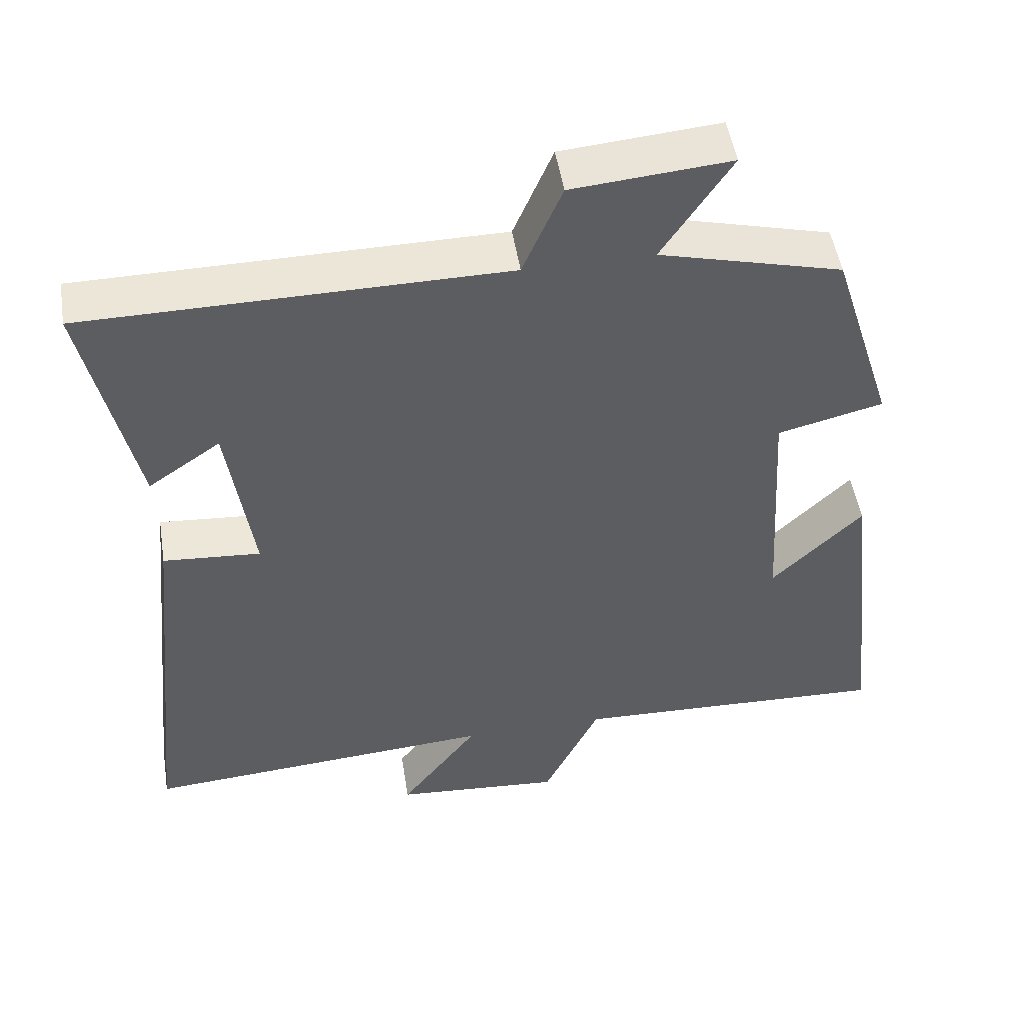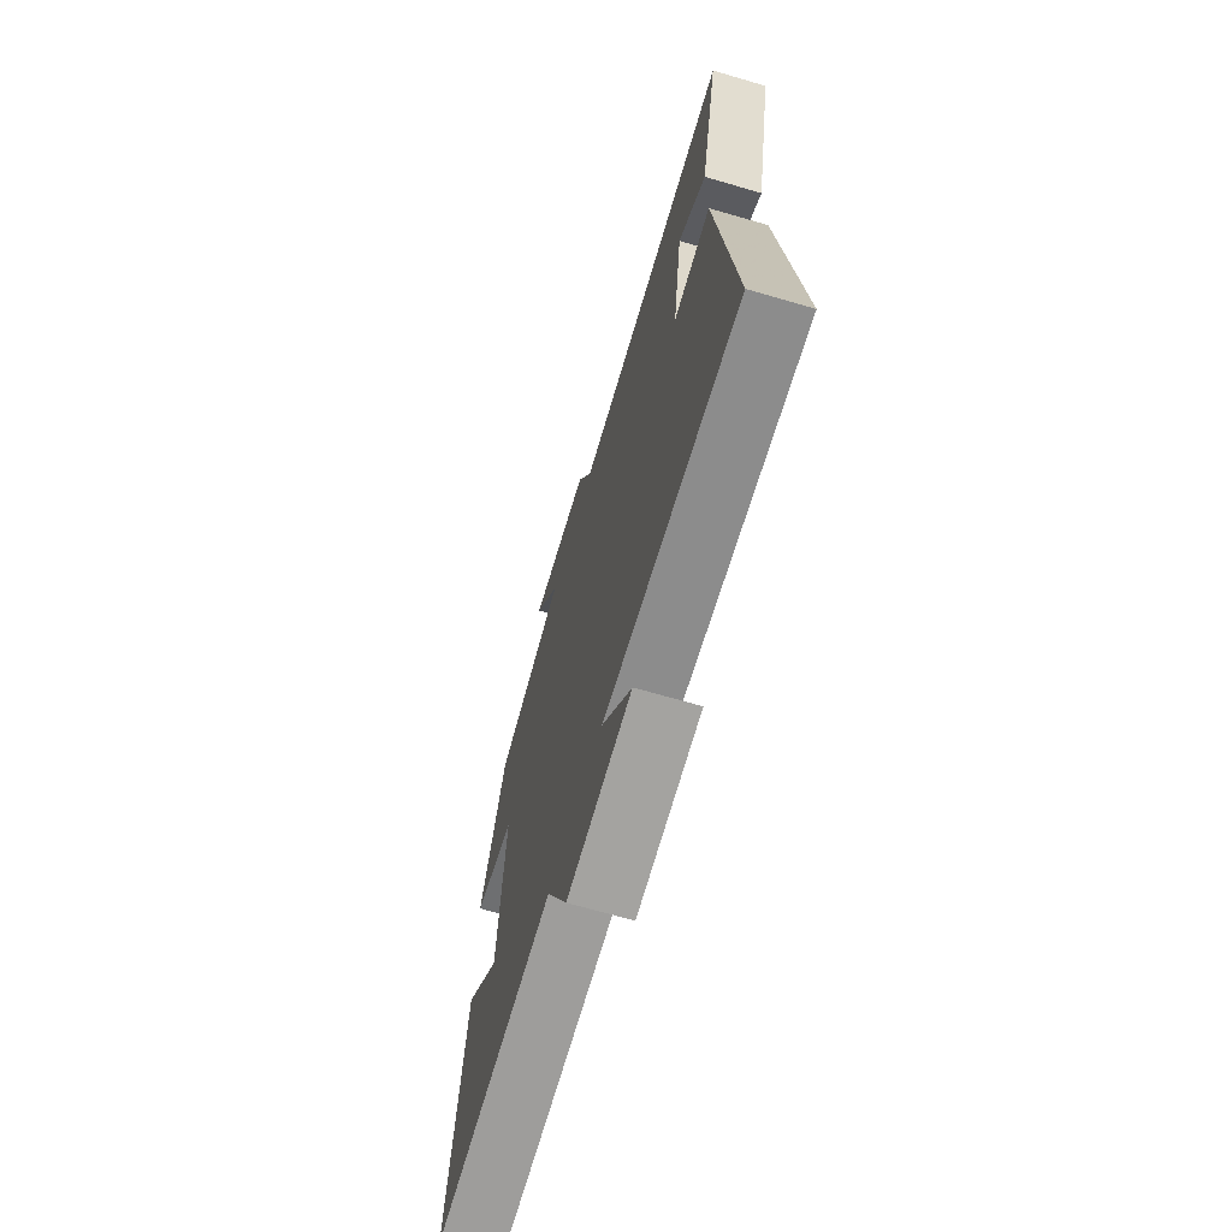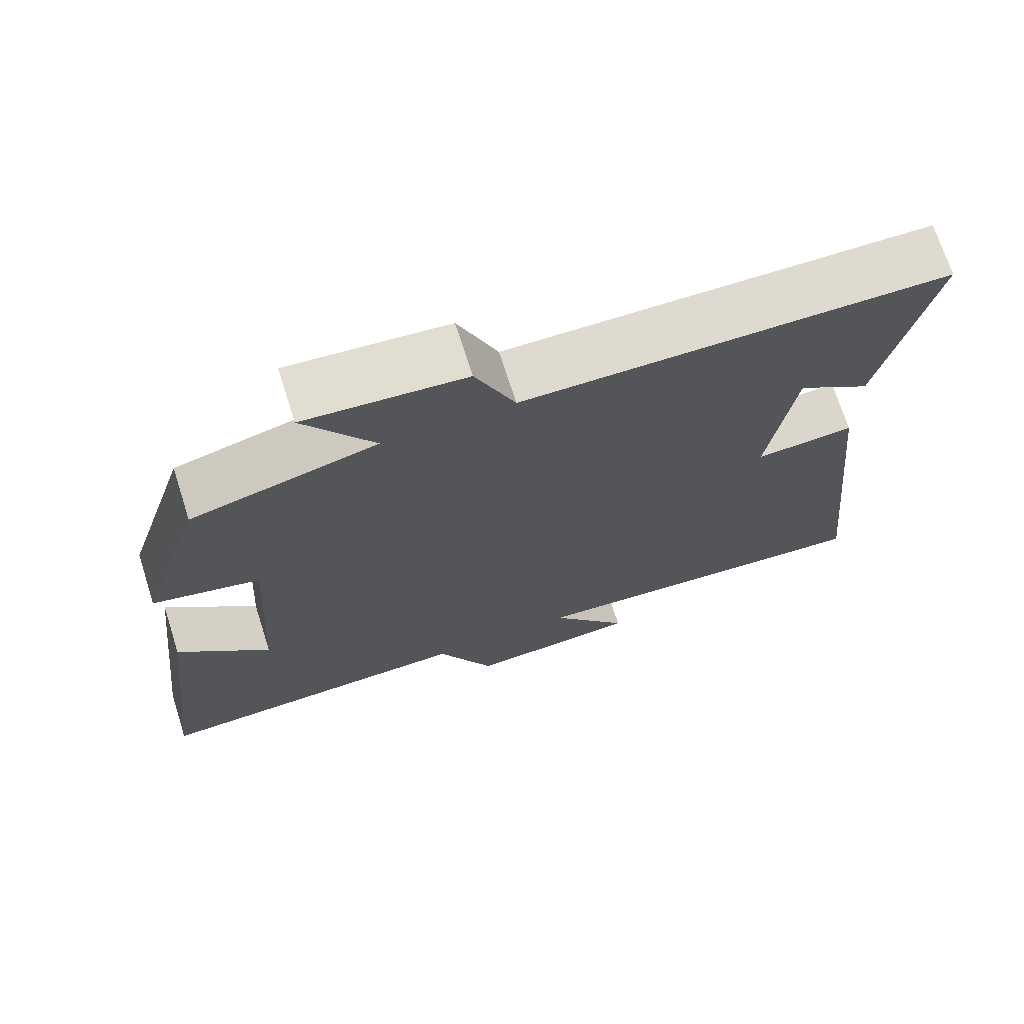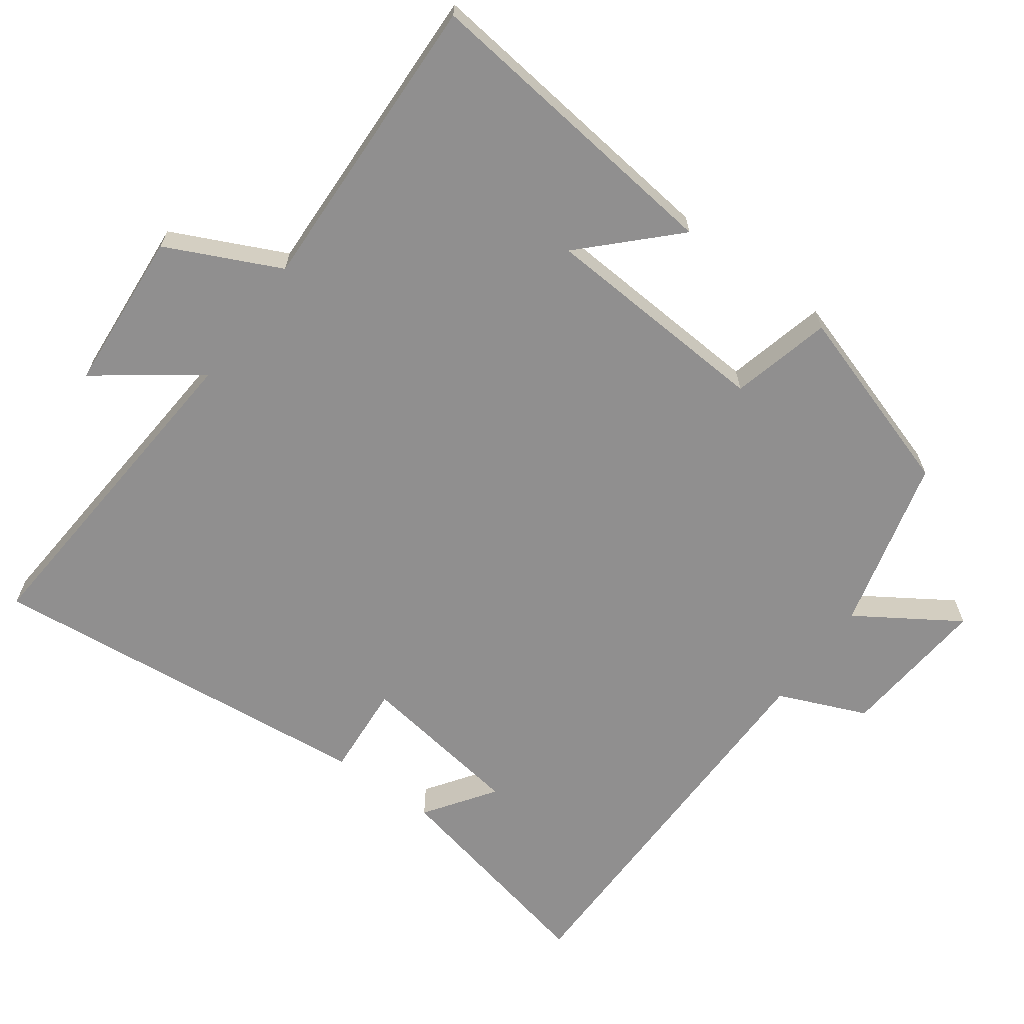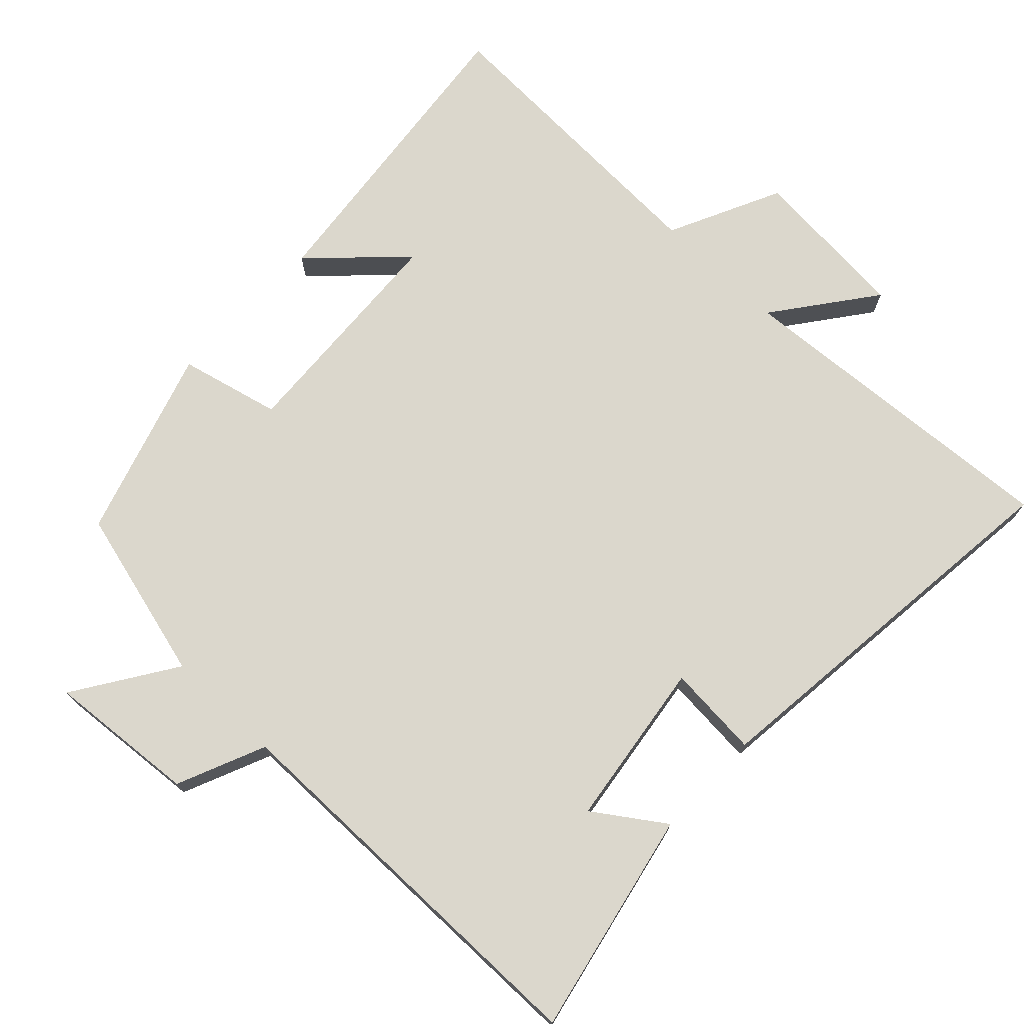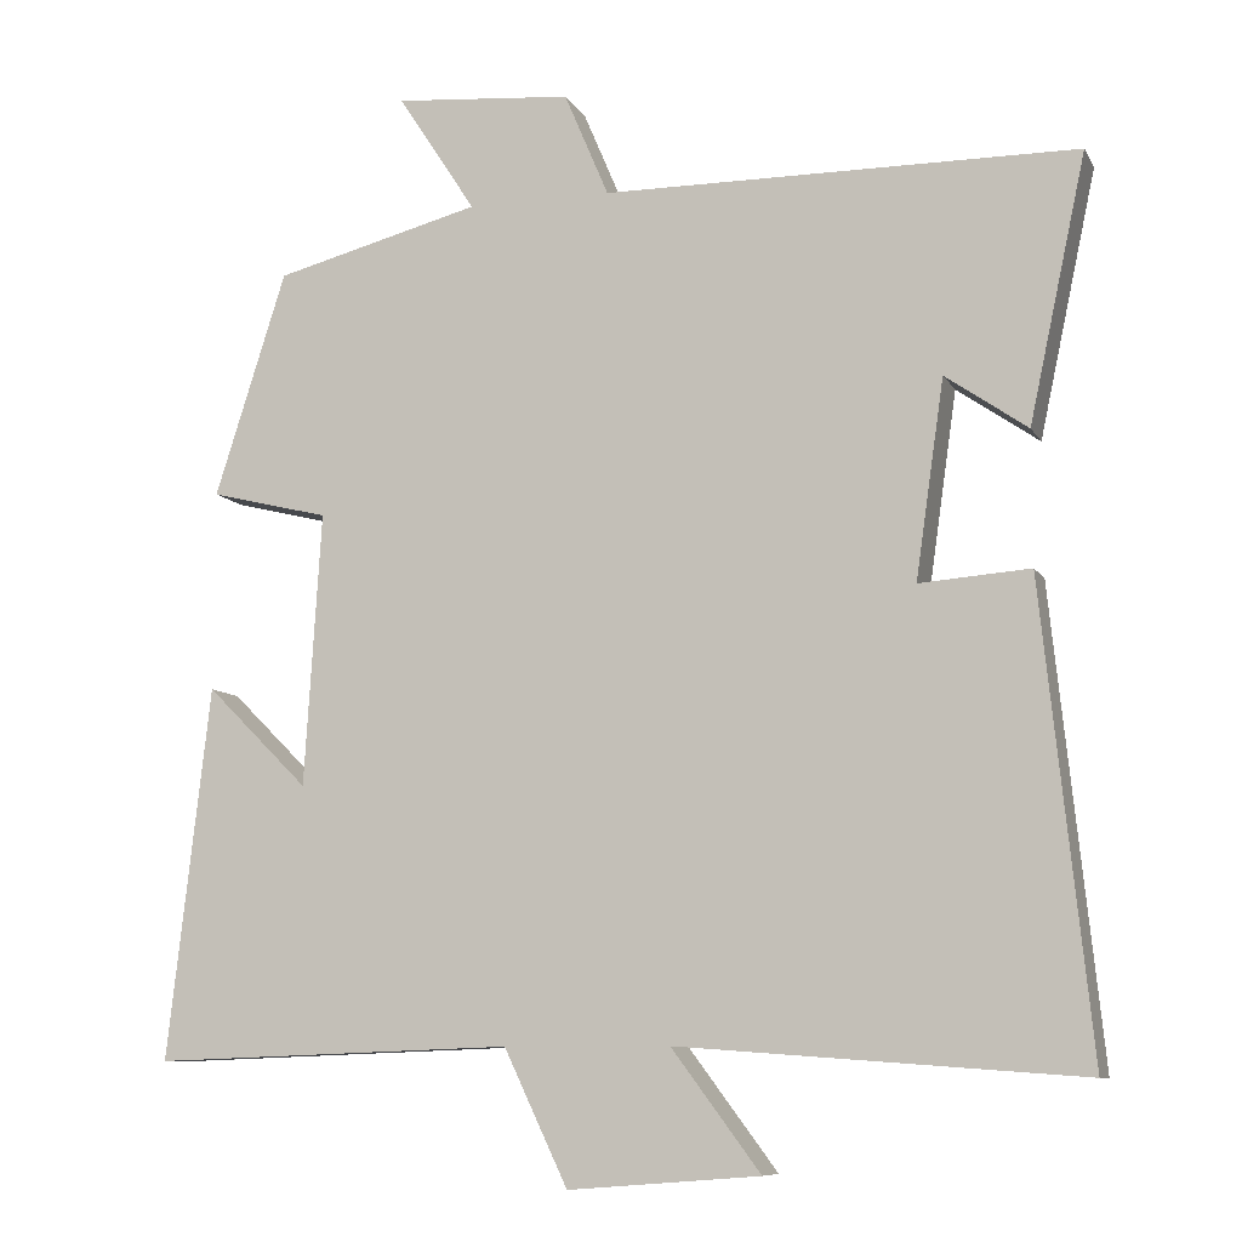
<metadata>
{"format":"obj","ext":"obj","renderer":"f3d","projection":"perspective","resolution":1024,"background":"white","views":[{"elev":50.1,"azim":170.9,"up":"+Z"},{"elev":-68.4,"azim":73.7,"up":"+Z"},{"elev":71.1,"azim":-17.7,"up":"+Z"},{"elev":-65.4,"azim":-126.2,"up":"+Y"},{"elev":73.1,"azim":43.7,"up":"+Y"},{"elev":-9.0,"azim":18.2,"up":"+Z"}]}
</metadata>
<code>
v -0.415 0.07 0.436
v -0.169 0.07 0.5
v -0.262 0.07 0.643
v -0.05 0.07 0.625
v 0.003 0.07 0.5
v 0.568 0.07 0.496
v 0.5 0.07 0.179
v 0.402 0.07 0.247
v 0.368 0.07 0.011
v 0.5 0.07 0.021
v 0.558 0.07 -0.535
v 0.078 0.07 -0.5
v 0.184 0.07 -0.642
v -0.044 0.07 -0.66
v -0.12 0.07 -0.5
v -0.551 0.07 -0.516
v -0.5 0.07 -0.072
v -0.378 0.07 -0.193
v -0.358 0.07 0.133
v -0.5 0.07 0.168
v -0.415 0 0.436
v -0.169 0 0.5
v -0.262 0 0.643
v -0.05 0 0.625
v 0.003 0 0.5
v 0.568 0 0.496
v 0.5 0 0.179
v 0.402 0 0.247
v 0.368 0 0.011
v 0.5 0 0.021
v 0.558 0 -0.535
v 0.078 0 -0.5
v 0.184 0 -0.642
v -0.044 0 -0.66
v -0.12 0 -0.5
v -0.551 0 -0.516
v -0.5 0 -0.072
v -0.378 0 -0.193
v -0.358 0 0.133
v -0.5 0 0.168
f 19 20 1 2
f 18 19 2
f 15 16 17 18
f 15 18 2
f 12 13 14 15
f 12 15 2
f 9 10 11 12
f 8 9 12 2
f 6 7 8
f 5 6 8 2
f 2 3 4 5
f 22 21 40 39
f 22 39 38
f 38 37 36 35
f 22 38 35
f 35 34 33 32
f 22 35 32
f 32 31 30 29
f 22 32 29 28
f 28 27 26
f 22 28 26 25
f 25 24 23 22
f 1 21 22 2
f 2 22 23 3
f 3 23 24 4
f 4 24 25 5
f 5 25 26 6
f 6 26 27 7
f 7 27 28 8
f 8 28 29 9
f 9 29 30 10
f 10 30 31 11
f 11 31 32 12
f 12 32 33 13
f 13 33 34 14
f 14 34 35 15
f 15 35 36 16
f 16 36 37 17
f 17 37 38 18
f 18 38 39 19
f 19 39 40 20
f 20 40 21 1

</code>
